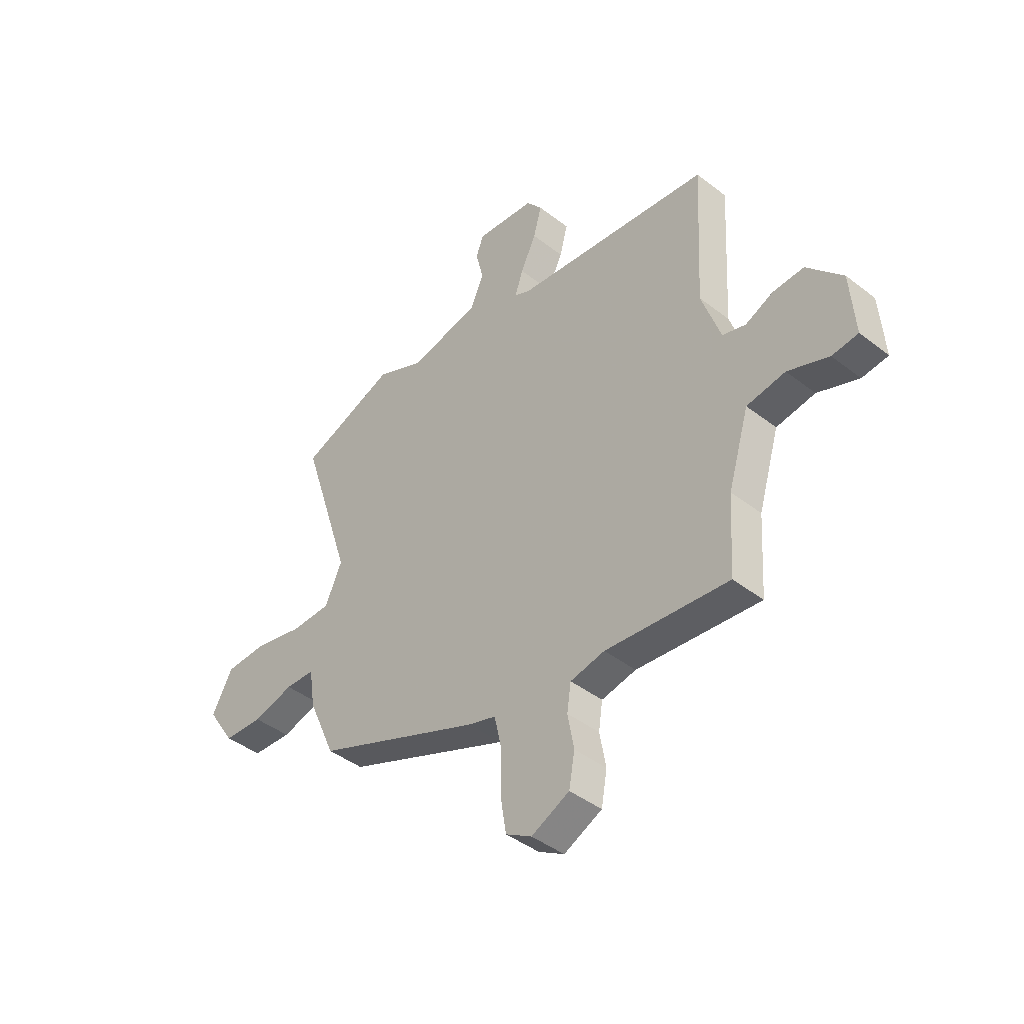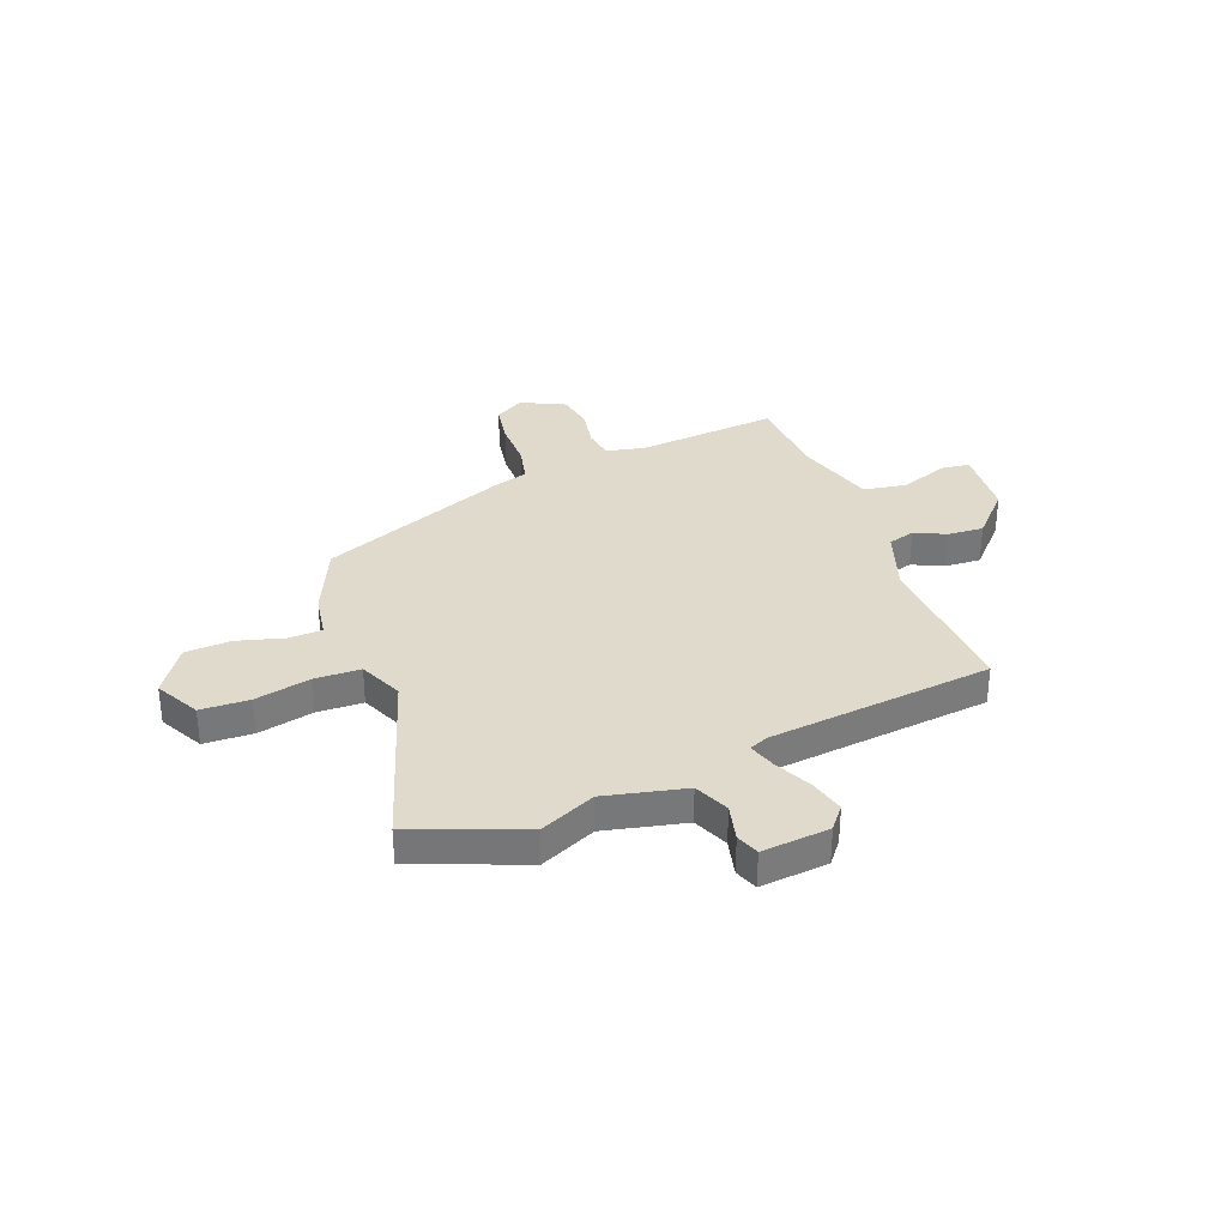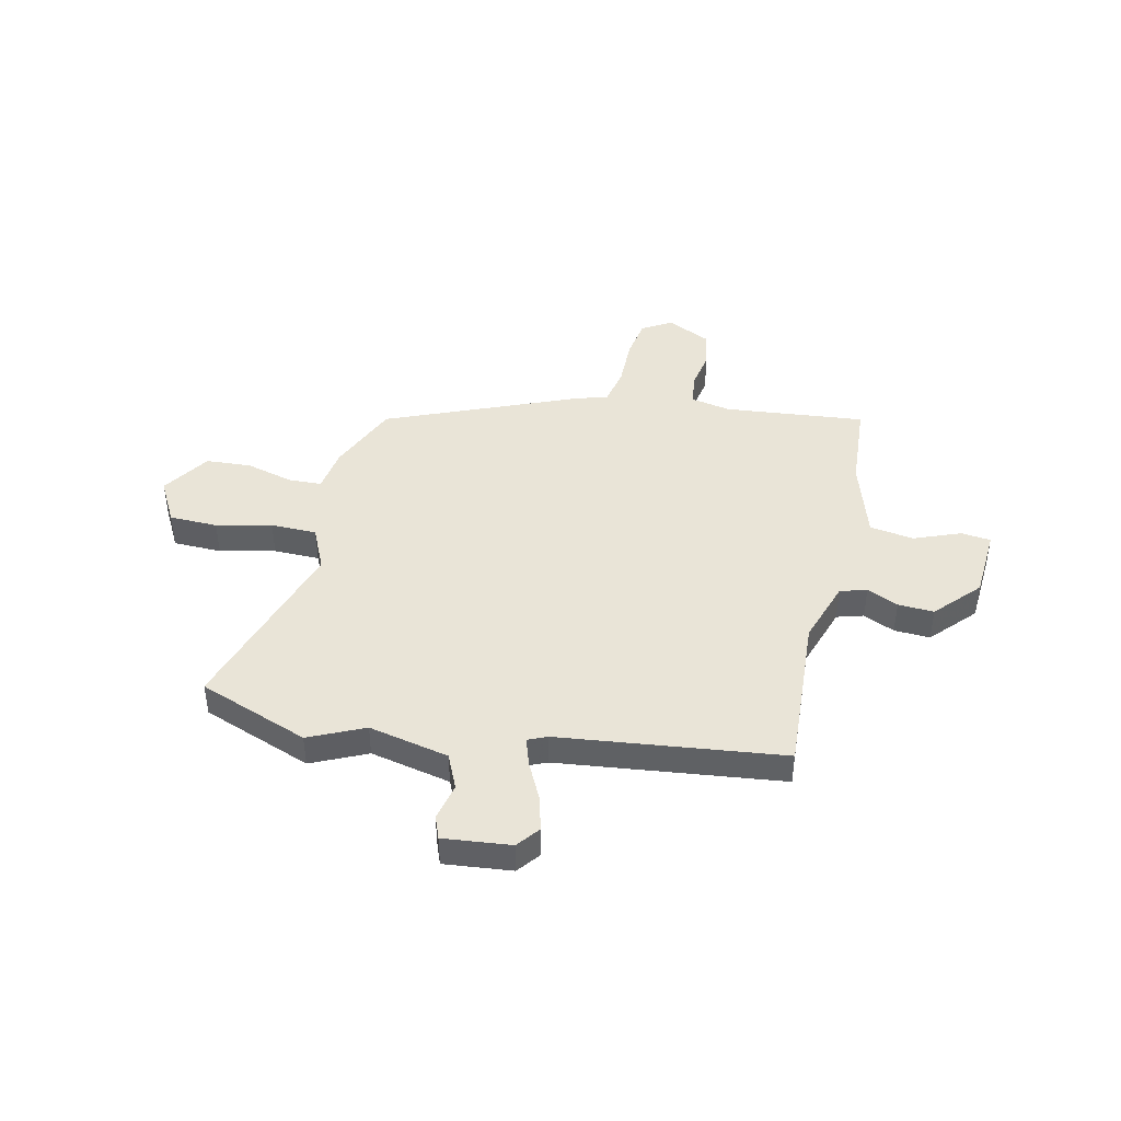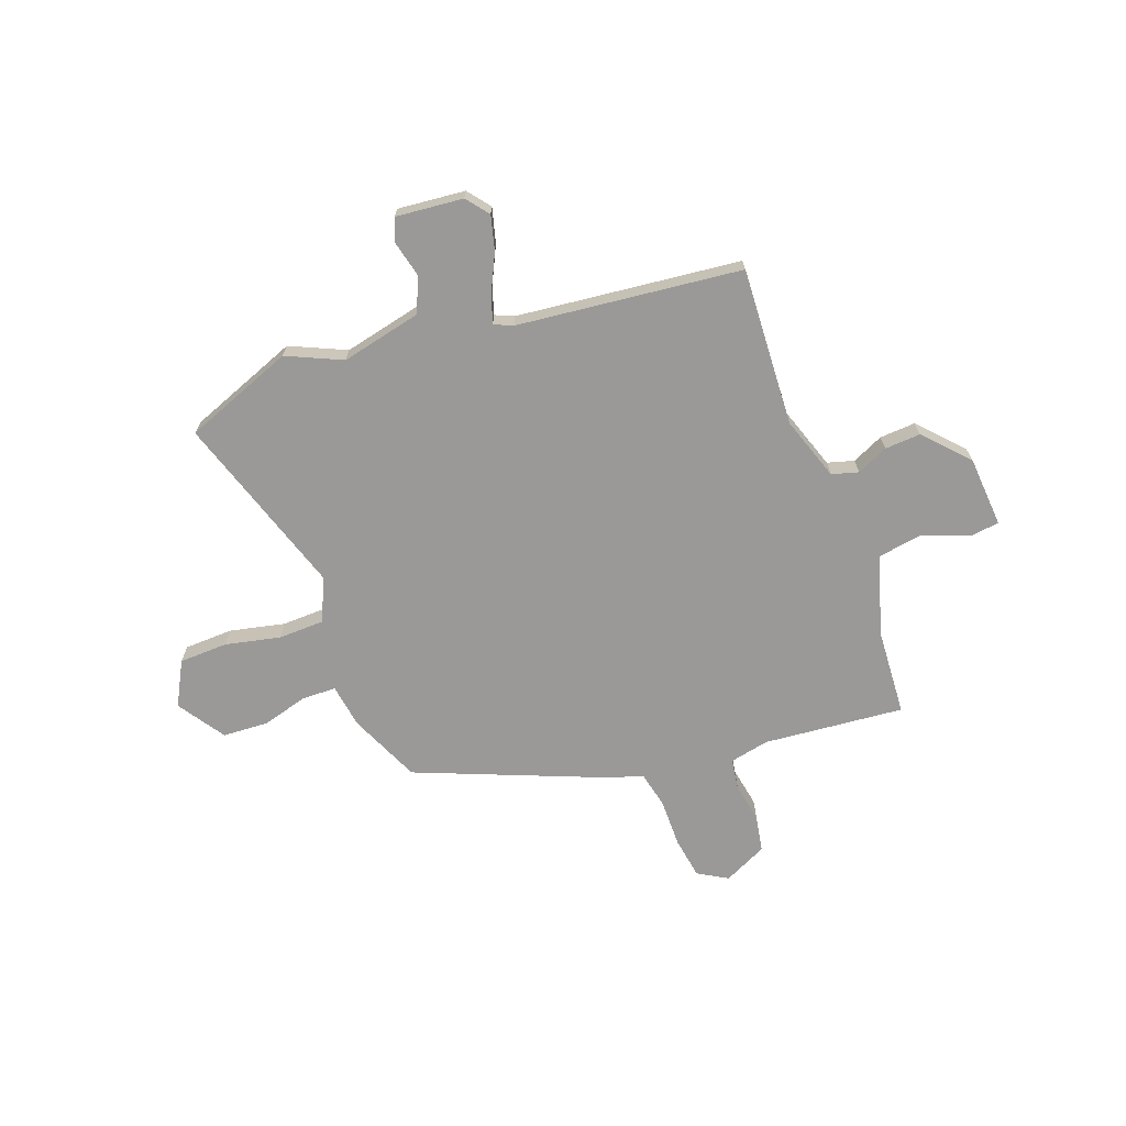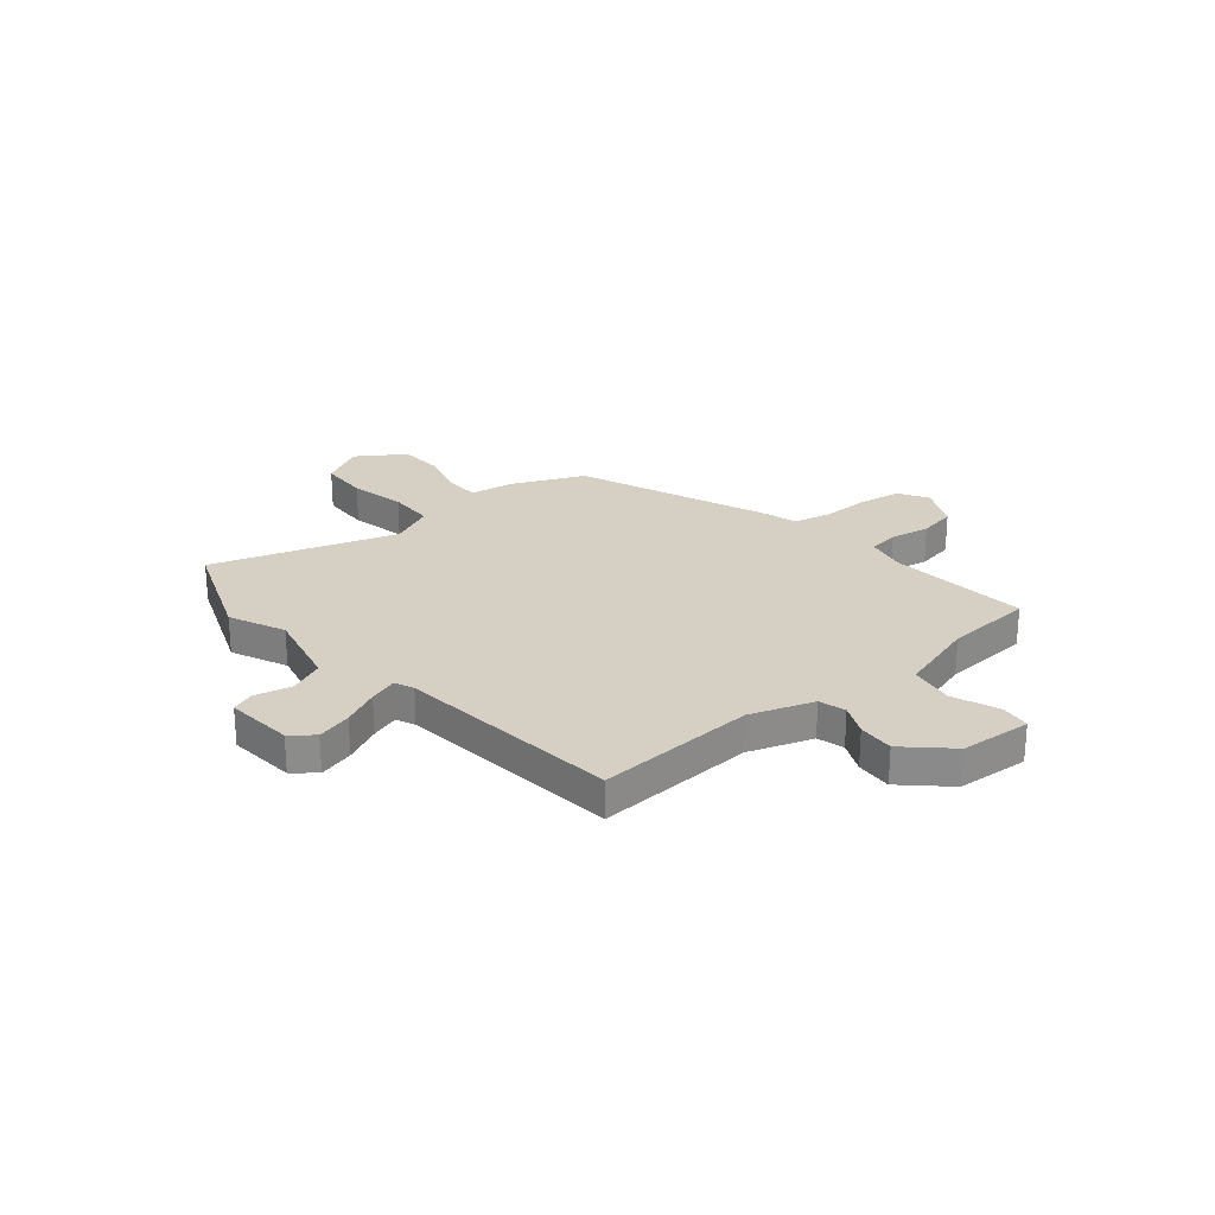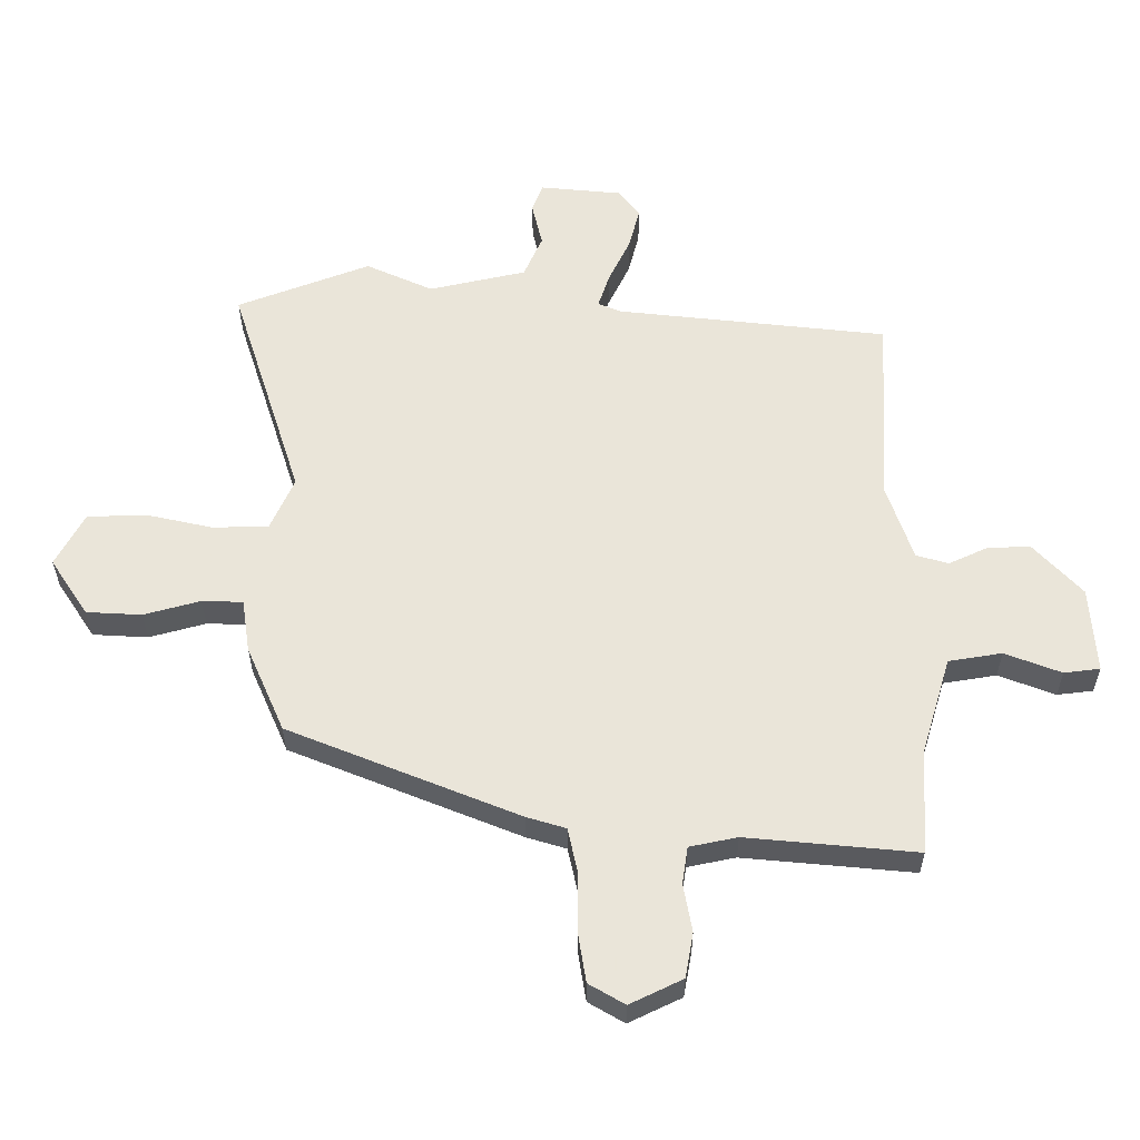
<metadata>
{"format":"obj","ext":"obj","renderer":"f3d","projection":"perspective","resolution":1024,"background":"white","views":[{"elev":-42.6,"azim":47.2,"up":"+Z"},{"elev":33.1,"azim":-20.7,"up":"+Y"},{"elev":43.5,"azim":12.4,"up":"+Y"},{"elev":-69.0,"azim":20.4,"up":"+Y"},{"elev":26.0,"azim":50.3,"up":"+Y"},{"elev":-31.6,"azim":0.2,"up":"+Z"}]}
</metadata>
<code>
v 0.5 0.07 0.405
v 0.483 0.07 0.094
v 0.525 0.07 -0.03
v 0.577 0.07 -0.045
v 0.638 0.07 -0.017
v 0.708 0.07 -0.013
v 0.787 0.07 -0.098
v 0.797 0.07 -0.237
v 0.739 0.07 -0.244
v 0.648 0.07 -0.209
v 0.562 0.07 -0.223
v 0.515 0.07 -0.378
v 0.504 0.07 -0.55
v 0.229 0.07 -0.524
v 0.152 0.07 -0.54
v 0.143 0.07 -0.6
v 0.157 0.07 -0.678
v 0.144 0.07 -0.75
v 0.059 0.07 -0.791
v 0.001 0.07 -0.757
v -0.012 0.07 -0.676
v -0.011 0.07 -0.582
v -0.027 0.07 -0.509
v -0.09 0.07 -0.49
v -0.462 0.07 -0.339
v -0.523 0.07 -0.2
v -0.536 0.07 -0.114
v -0.602 0.07 -0.112
v -0.693 0.07 -0.137
v -0.782 0.07 -0.132
v -0.843 0.07 -0.04
v -0.797 0.07 0.046
v -0.702 0.07 0.049
v -0.594 0.07 0.025
v -0.504 0.07 0.027
v -0.466 0.07 0.112
v -0.581 0.07 0.469
v -0.366 0.07 0.551
v -0.258 0.07 0.502
v -0.101 0.07 0.537
v -0.071 0.07 0.605
v -0.088 0.07 0.677
v -0.071 0.07 0.722
v 0.061 0.07 0.709
v 0.096 0.07 0.665
v 0.078 0.07 0.597
v 0.043 0.07 0.525
v 0.025 0.07 0.47
v 0.062 0.07 0.454
v 0.5 0 0.405
v 0.483 0 0.094
v 0.525 0 -0.03
v 0.577 0 -0.045
v 0.638 0 -0.017
v 0.708 0 -0.013
v 0.787 0 -0.098
v 0.797 0 -0.237
v 0.739 0 -0.244
v 0.648 0 -0.209
v 0.562 0 -0.223
v 0.515 0 -0.378
v 0.504 0 -0.55
v 0.229 0 -0.524
v 0.152 0 -0.54
v 0.143 0 -0.6
v 0.157 0 -0.678
v 0.144 0 -0.75
v 0.059 0 -0.791
v 0.001 0 -0.757
v -0.012 0 -0.676
v -0.011 0 -0.582
v -0.027 0 -0.509
v -0.09 0 -0.49
v -0.462 0 -0.339
v -0.523 0 -0.2
v -0.536 0 -0.114
v -0.602 0 -0.112
v -0.693 0 -0.137
v -0.782 0 -0.132
v -0.843 0 -0.04
v -0.797 0 0.046
v -0.702 0 0.049
v -0.594 0 0.025
v -0.504 0 0.027
v -0.466 0 0.112
v -0.581 0 0.469
v -0.366 0 0.551
v -0.258 0 0.502
v -0.101 0 0.537
v -0.071 0 0.605
v -0.088 0 0.677
v -0.071 0 0.722
v 0.061 0 0.709
v 0.096 0 0.665
v 0.078 0 0.597
v 0.043 0 0.525
v 0.025 0 0.47
v 0.062 0 0.454
f 45 46 47
f 44 45 47
f 43 44 47
f 42 43 47
f 41 42 47
f 40 41 47 48
f 39 40 48
f 36 37 38 39
f 39 48 49
f 36 39 49
f 35 36 49
f 32 33 34
f 31 32 34
f 30 31 34
f 29 30 34
f 28 29 34
f 27 28 34 35
f 49 1 2
f 35 49 2
f 27 35 2
f 26 27 2
f 25 26 2
f 24 25 2
f 23 24 2
f 20 21 22
f 19 20 22
f 18 19 22
f 17 18 22
f 16 17 22
f 15 16 22 23
f 12 13 14
f 23 2 3
f 15 23 3
f 14 15 3
f 12 14 3
f 11 12 3
f 8 9 10
f 7 8 10
f 6 7 10
f 5 6 10
f 4 5 10
f 3 4 10 11
f 96 95 94
f 96 94 93
f 96 93 92
f 96 92 91
f 96 91 90
f 97 96 90 89
f 97 89 88
f 88 87 86 85
f 98 97 88
f 98 88 85
f 98 85 84
f 83 82 81
f 83 81 80
f 83 80 79
f 83 79 78
f 83 78 77
f 84 83 77 76
f 51 50 98
f 51 98 84
f 51 84 76
f 51 76 75
f 51 75 74
f 51 74 73
f 51 73 72
f 71 70 69
f 71 69 68
f 71 68 67
f 71 67 66
f 71 66 65
f 72 71 65 64
f 63 62 61
f 52 51 72
f 52 72 64
f 52 64 63
f 52 63 61
f 52 61 60
f 59 58 57
f 59 57 56
f 59 56 55
f 59 55 54
f 59 54 53
f 60 59 53 52
f 1 50 51 2
f 2 51 52 3
f 3 52 53 4
f 4 53 54 5
f 5 54 55 6
f 6 55 56 7
f 7 56 57 8
f 8 57 58 9
f 9 58 59 10
f 10 59 60 11
f 11 60 61 12
f 12 61 62 13
f 13 62 63 14
f 14 63 64 15
f 15 64 65 16
f 16 65 66 17
f 17 66 67 18
f 18 67 68 19
f 19 68 69 20
f 20 69 70 21
f 21 70 71 22
f 22 71 72 23
f 23 72 73 24
f 24 73 74 25
f 25 74 75 26
f 26 75 76 27
f 27 76 77 28
f 28 77 78 29
f 29 78 79 30
f 30 79 80 31
f 31 80 81 32
f 32 81 82 33
f 33 82 83 34
f 34 83 84 35
f 35 84 85 36
f 36 85 86 37
f 37 86 87 38
f 38 87 88 39
f 39 88 89 40
f 40 89 90 41
f 41 90 91 42
f 42 91 92 43
f 43 92 93 44
f 44 93 94 45
f 45 94 95 46
f 46 95 96 47
f 47 96 97 48
f 48 97 98 49
f 49 98 50 1

</code>
